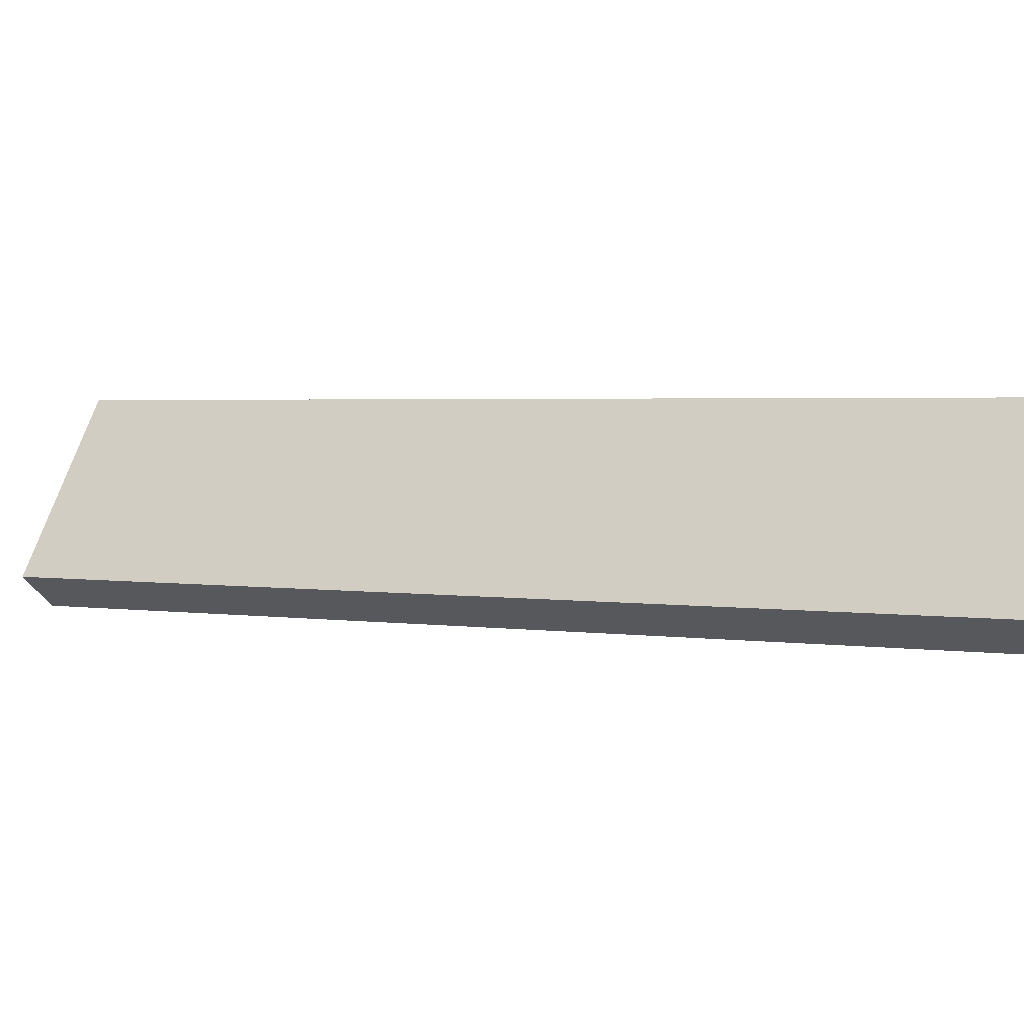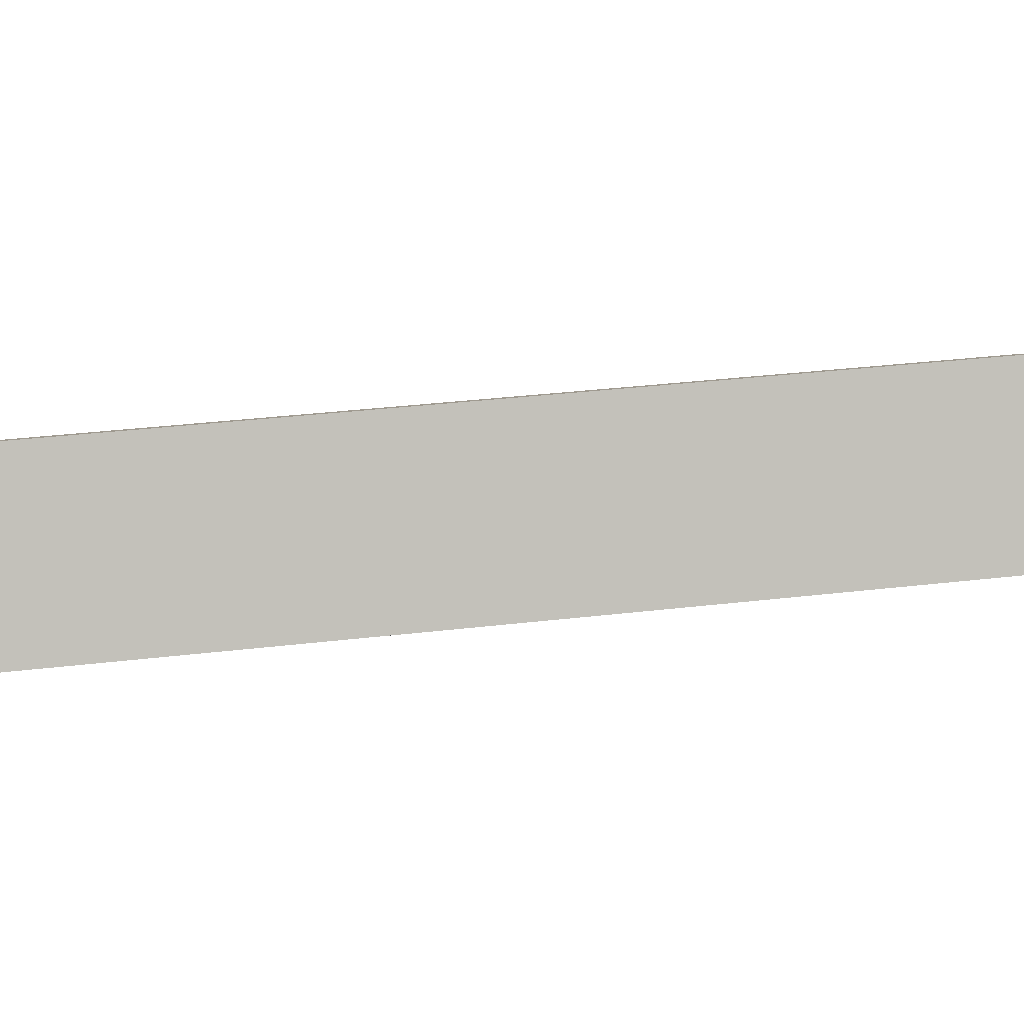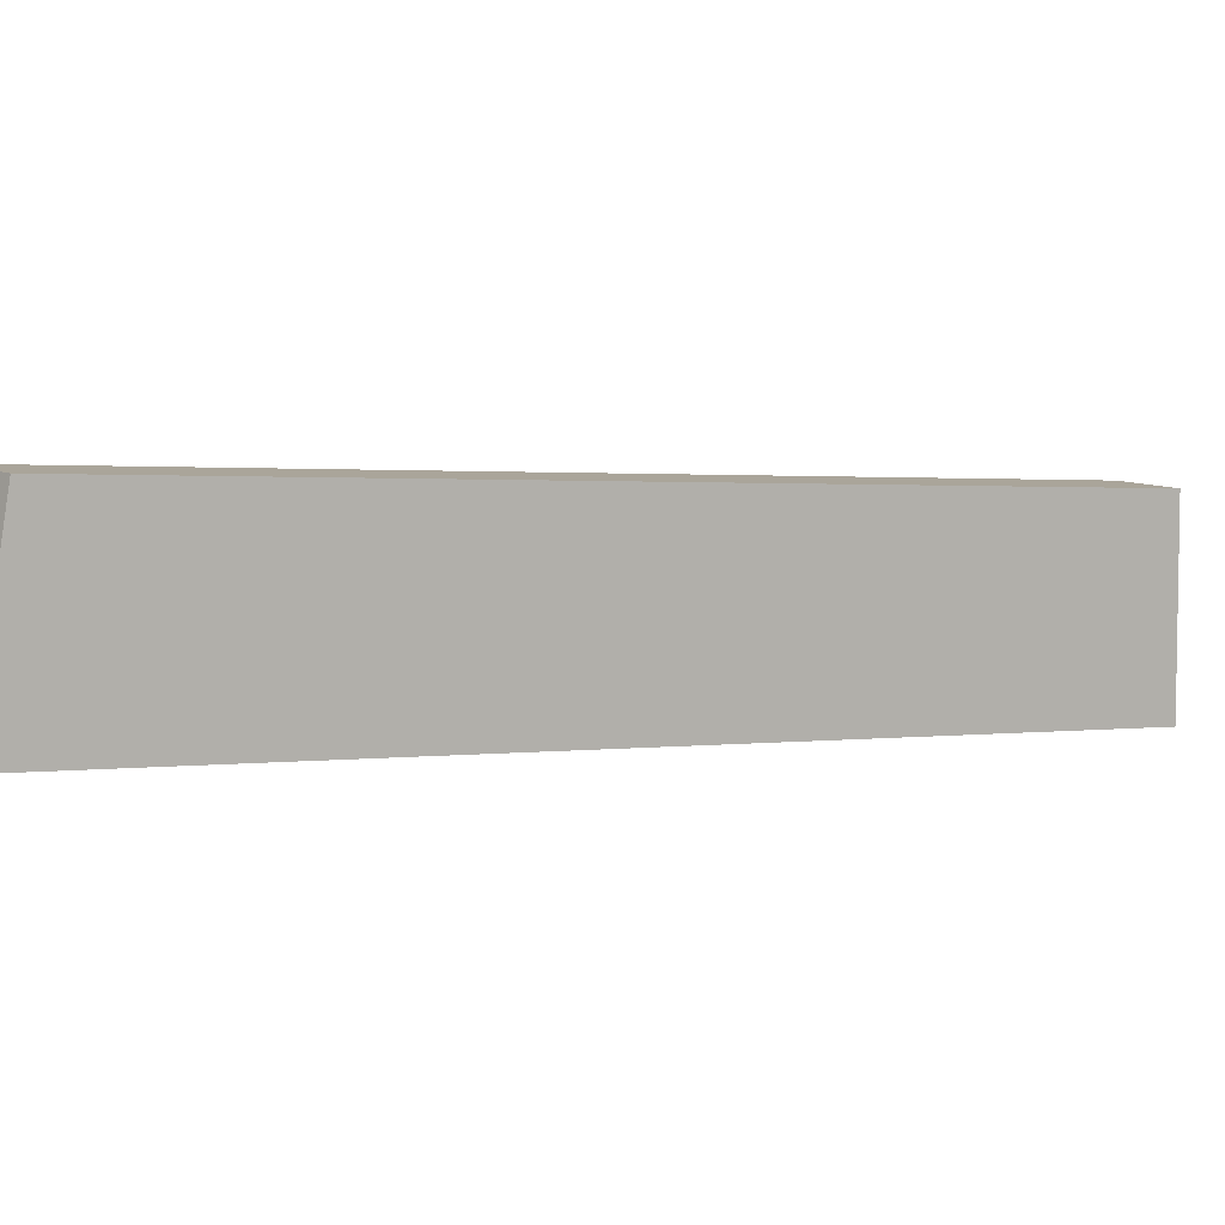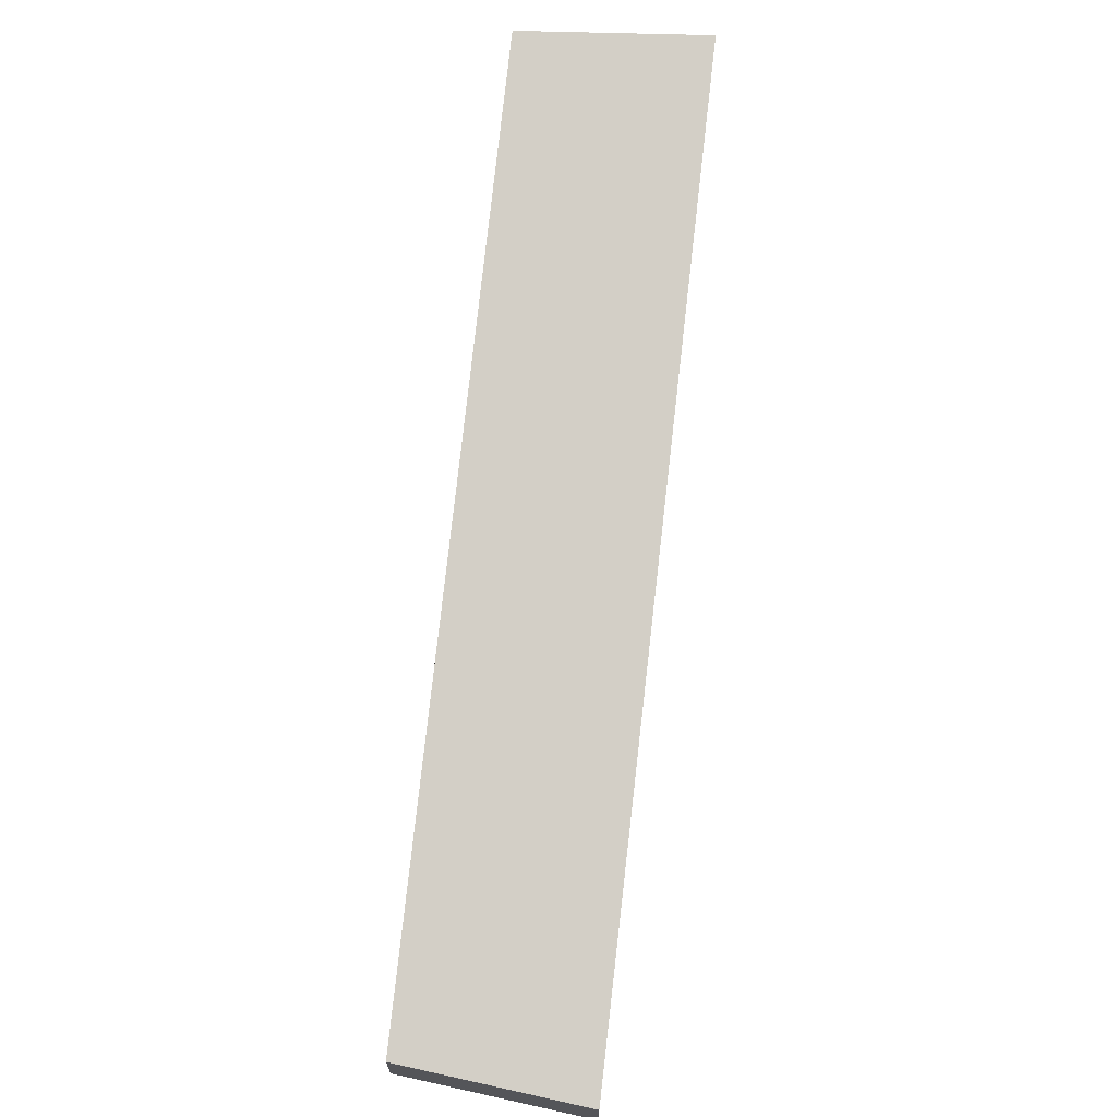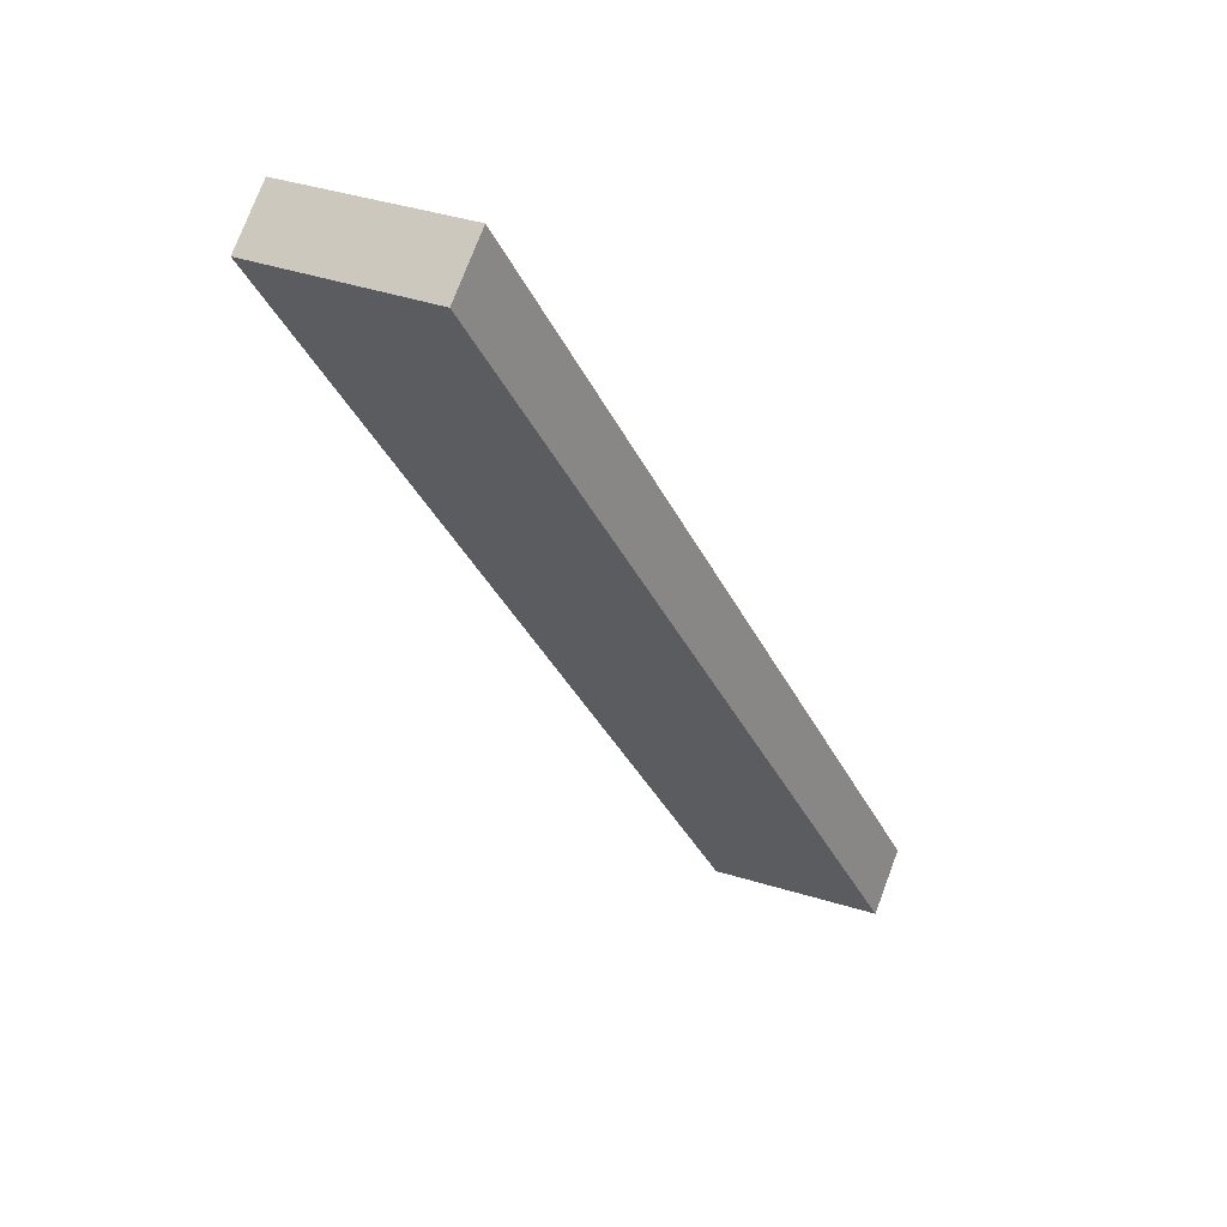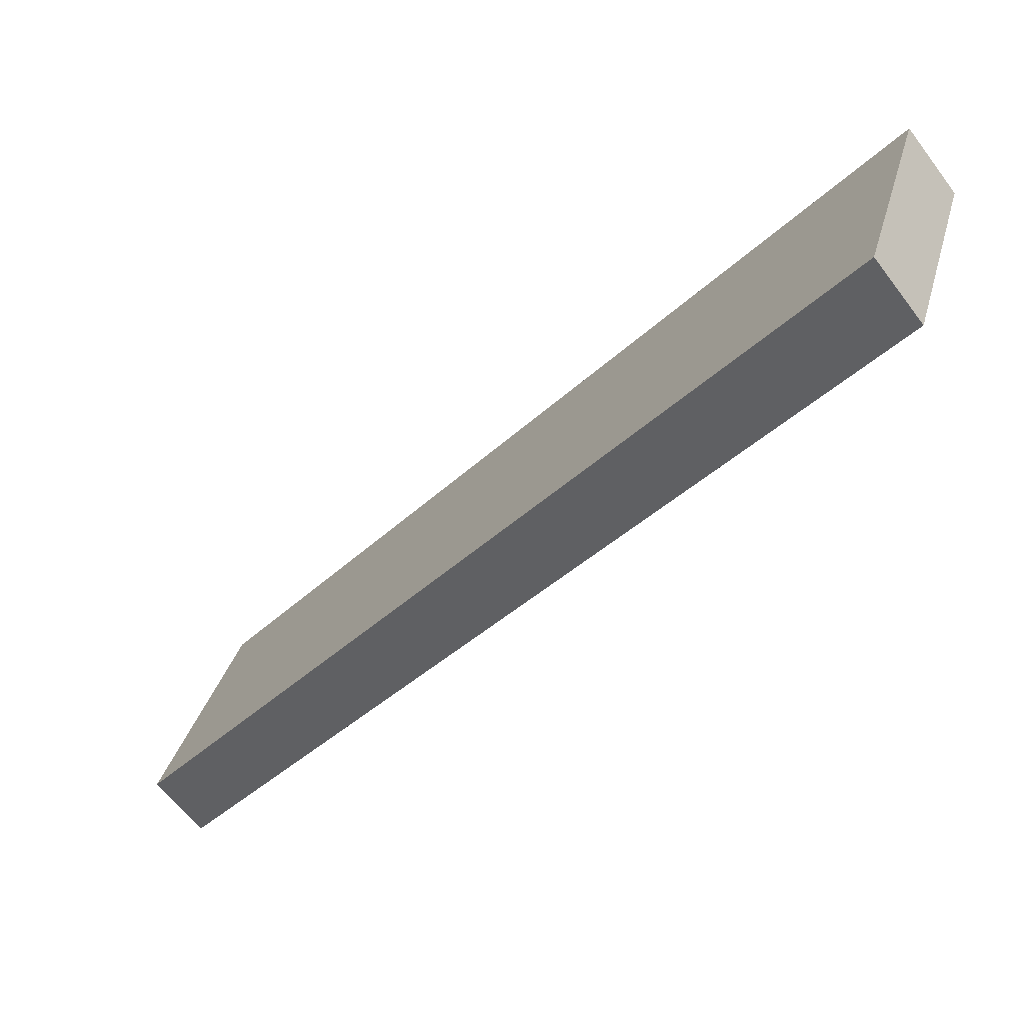
<metadata>
{"format":"obj","ext":"obj","renderer":"f3d","projection":"perspective","resolution":1024,"background":"white","views":[{"elev":-11.0,"azim":153.5,"up":"+Y"},{"elev":-15.0,"azim":-61.2,"up":"+Y"},{"elev":-11.9,"azim":-86.0,"up":"+Y"},{"elev":24.9,"azim":-66.7,"up":"+Z"},{"elev":29.0,"azim":143.6,"up":"+Z"},{"elev":-42.0,"azim":176.8,"up":"+Y"}]}
</metadata>
<code>
v 1.277 4.323 -1.122
v 1.447 4.396 -1.314
v 1.481 3.572 -1.252
v 1.652 3.646 -1.444
v 1.345 4.073 -1.165
v 1.413 3.822 -1.209
v 1.583 3.896 -1.401
v 1.515 4.146 -1.358
v 3.459 4.778 2.122
v 3.634 4.853 1.936
v 3.744 4.045 2.111
v 3.918 4.119 1.925
v 3.554 4.534 2.118
v 3.649 4.289 2.115
v 3.823 4.364 1.928
v 3.728 4.608 1.932
v 1.277 4.323 -1.122
v 3.459 4.778 2.122
v 2.49 4.179 0.4648
v 1.481 3.572 -1.252
v 2.612 3.809 0.4295
v 3.744 4.045 2.111
v 1.345 4.073 -1.165
v 1.413 3.822 -1.209
v 1.935 4.063 -0.3611
v 2.429 4.365 0.4825
v 1.822 4.437 -0.3109
v 1.878 4.25 -0.336
v 2.047 3.69 -0.4112
v 2.551 3.994 0.4471
v 1.991 3.877 -0.3861
v 3.649 4.289 2.115
v 3.554 4.534 2.118
v 3.178 3.927 1.27
v 3.046 4.295 1.291
v 3.112 4.111 1.28
v 2.98 4.48 1.301
v 1.764 3.631 -0.8315
v 2.33 3.749 0.009138
v 2.895 3.868 0.8498
v 3.461 3.986 1.69
v 2.914 4.664 1.311
v 2.368 4.55 0.5001
v 1.481 3.572 -1.252
v 2.612 3.809 0.4295
v 3.744 4.045 2.111
v 1.652 3.646 -1.444
v 2.407 3.804 -0.3212
v 3.918 4.119 1.925
v 3.461 3.986 1.69
v 3.178 3.927 1.27
v 2.895 3.868 0.8498
v 2.33 3.749 0.009138
v 2.047 3.69 -0.4112
v 1.764 3.631 -0.8315
v 1.903 3.699 -1.07
v 2.155 3.751 -0.6955
v 2.659 3.856 0.05306
v 2.911 3.909 0.4274
v 3.162 3.962 0.8017
v 3.414 4.014 1.176
v 3.666 4.067 1.55
v 1.944 3.688 -0.7871
v 2.699 3.846 0.3348
v 3.076 3.924 0.8958
v 3.453 4.003 1.457
v 1.652 3.646 -1.444
v 3.918 4.119 1.925
v 1.447 4.396 -1.314
v 3.634 4.853 1.936
v 1.583 3.896 -1.401
v 1.515 4.146 -1.358
v 2.663 4.254 0.2756
v 2.106 4.138 -0.5518
v 2.724 4.068 0.2579
v 2.162 3.951 -0.5769
v 2.601 4.439 0.2932
v 2.05 4.324 -0.5268
v 3.728 4.608 1.932
v 3.823 4.364 1.928
v 3.219 4.37 1.103
v 3.153 4.554 1.113
v 3.285 4.185 1.093
v 3.666 4.067 1.55
v 3.414 4.014 1.176
v 3.162 3.962 0.8017
v 2.911 3.909 0.4274
v 2.659 3.856 0.05306
v 2.407 3.804 -0.3212
v 2.155 3.751 -0.6955
v 1.903 3.699 -1.07
v 1.994 4.511 -0.5017
v 2.54 4.625 0.3109
v 3.087 4.739 1.123
v 1.447 4.396 -1.314
v 3.634 4.853 1.936
v 1.277 4.323 -1.122
v 3.459 4.778 2.122
v 1.822 4.437 -0.3109
v 2.368 4.55 0.5001
v 2.914 4.664 1.311
v 3.087 4.739 1.123
v 2.54 4.625 0.3109
v 1.994 4.511 -0.5017
f 1 2 8 7 4 3 6 5
f 9 13 14 11 12 15 16 10
f 43 27 17 23 24 20 38 29 39 21 40 34 41 22 32 33 18 42
f 55 44 47 56 57 48 58 59 60 61 62 49 46 50 51 52 45 53 54
f 79 80 68 84 85 86 87 88 89 90 91 67 71 72 69 92 93 94 70
f 104 95 97 99 100 101 98 96 102 103

</code>
